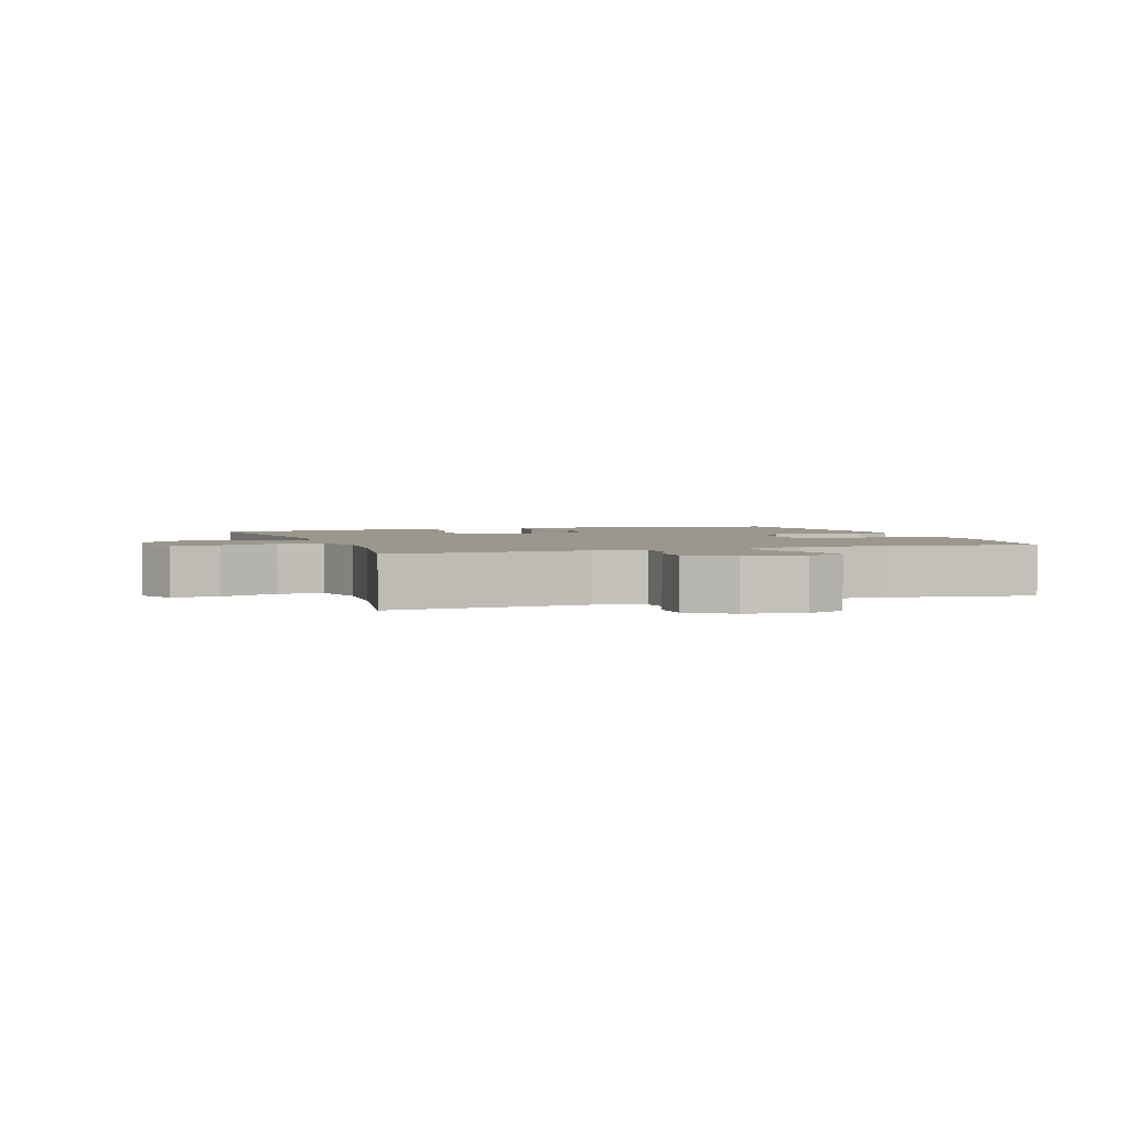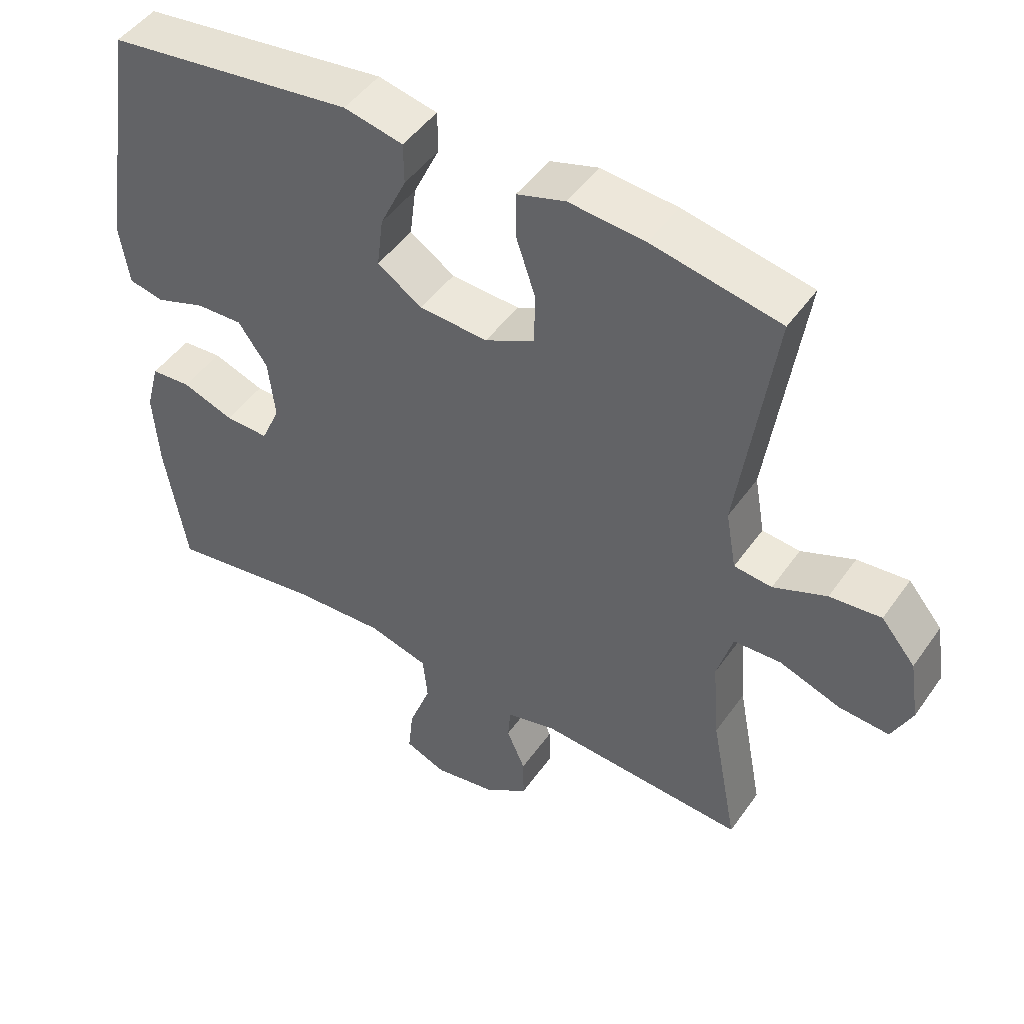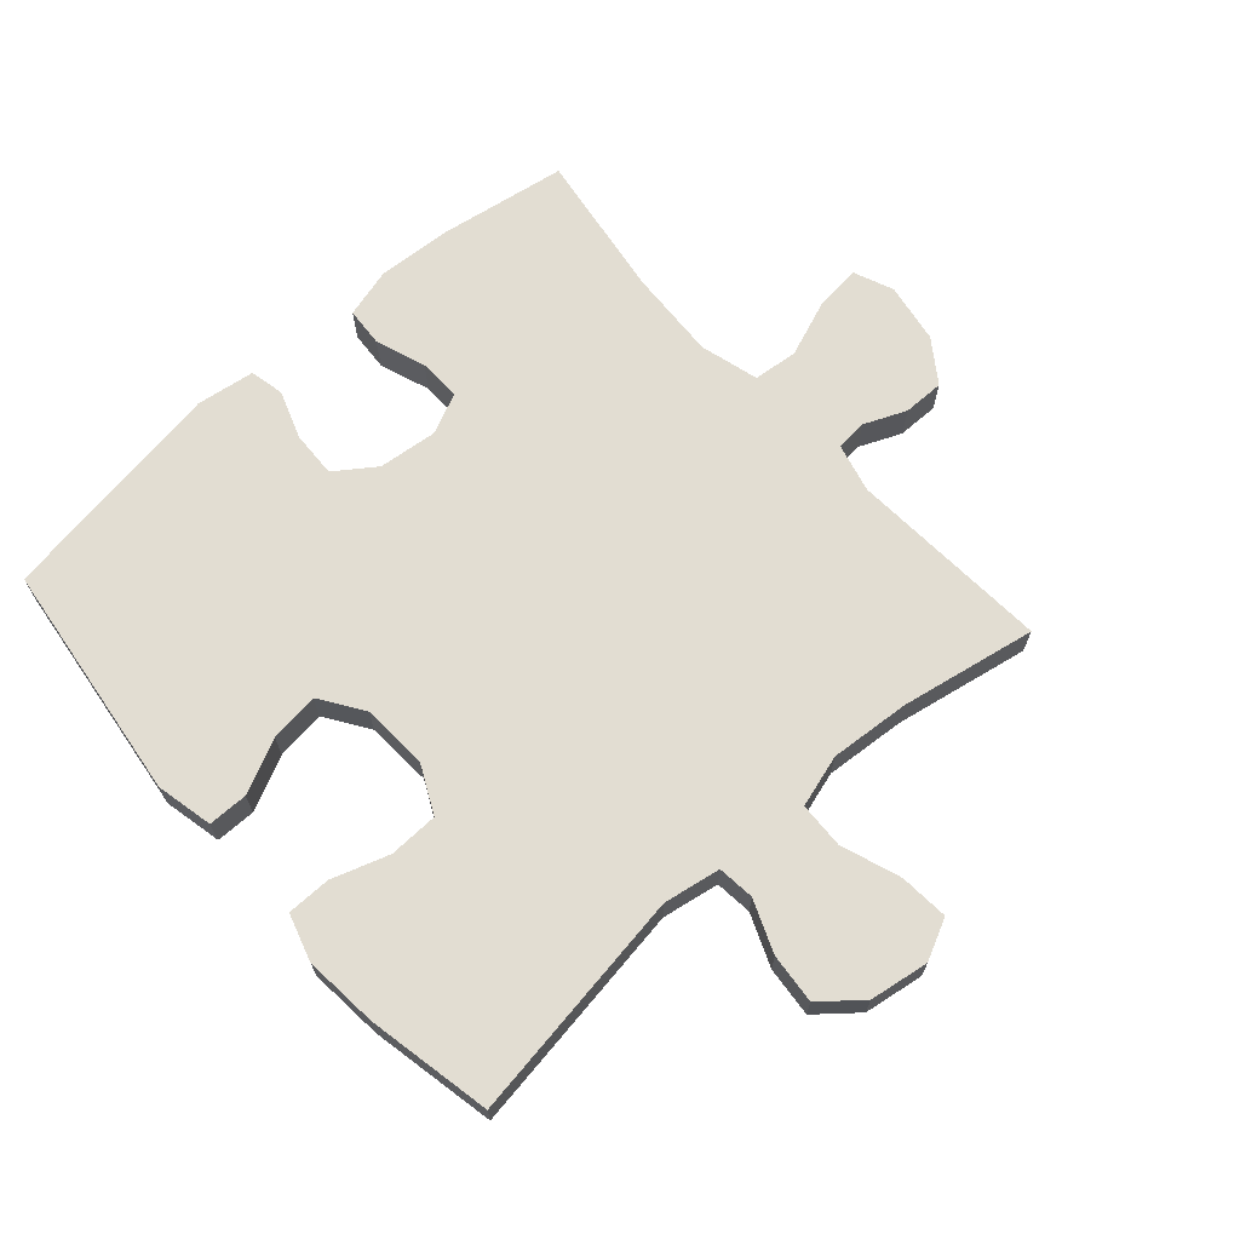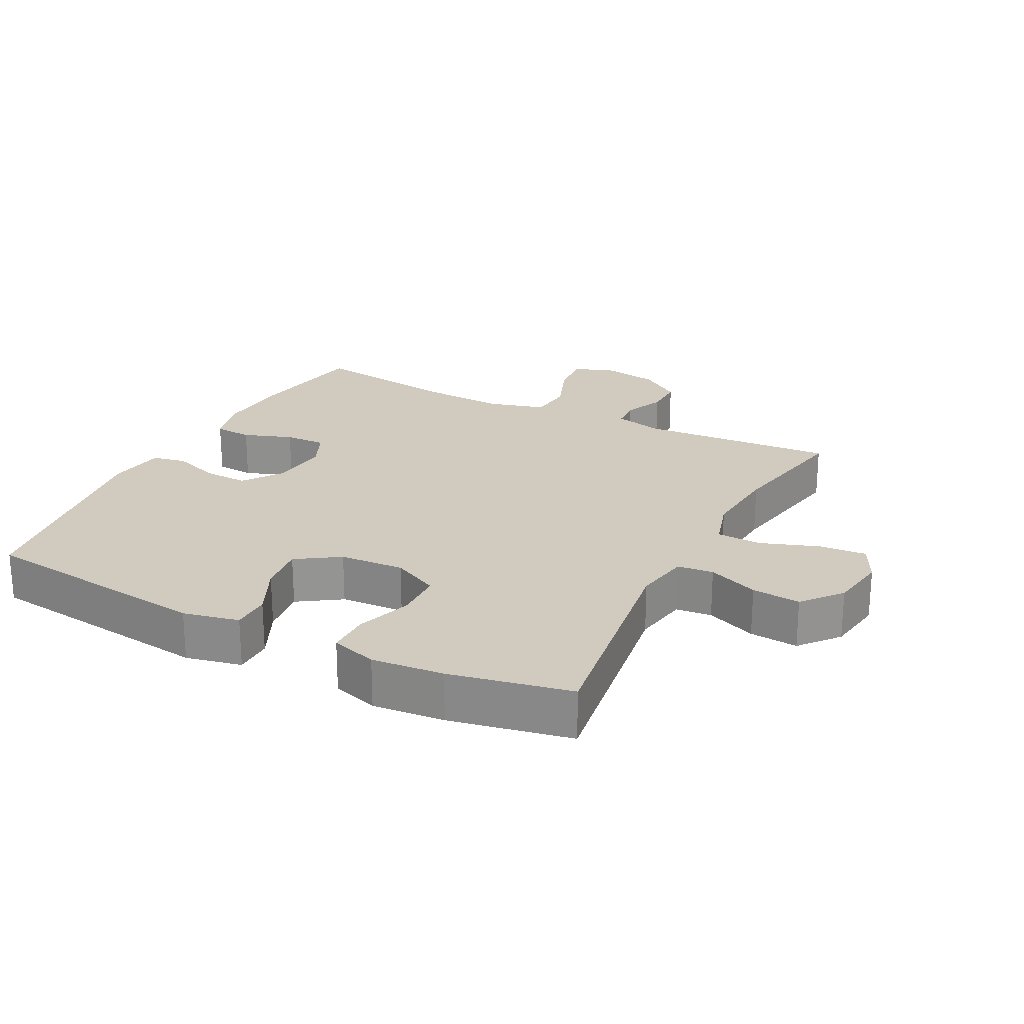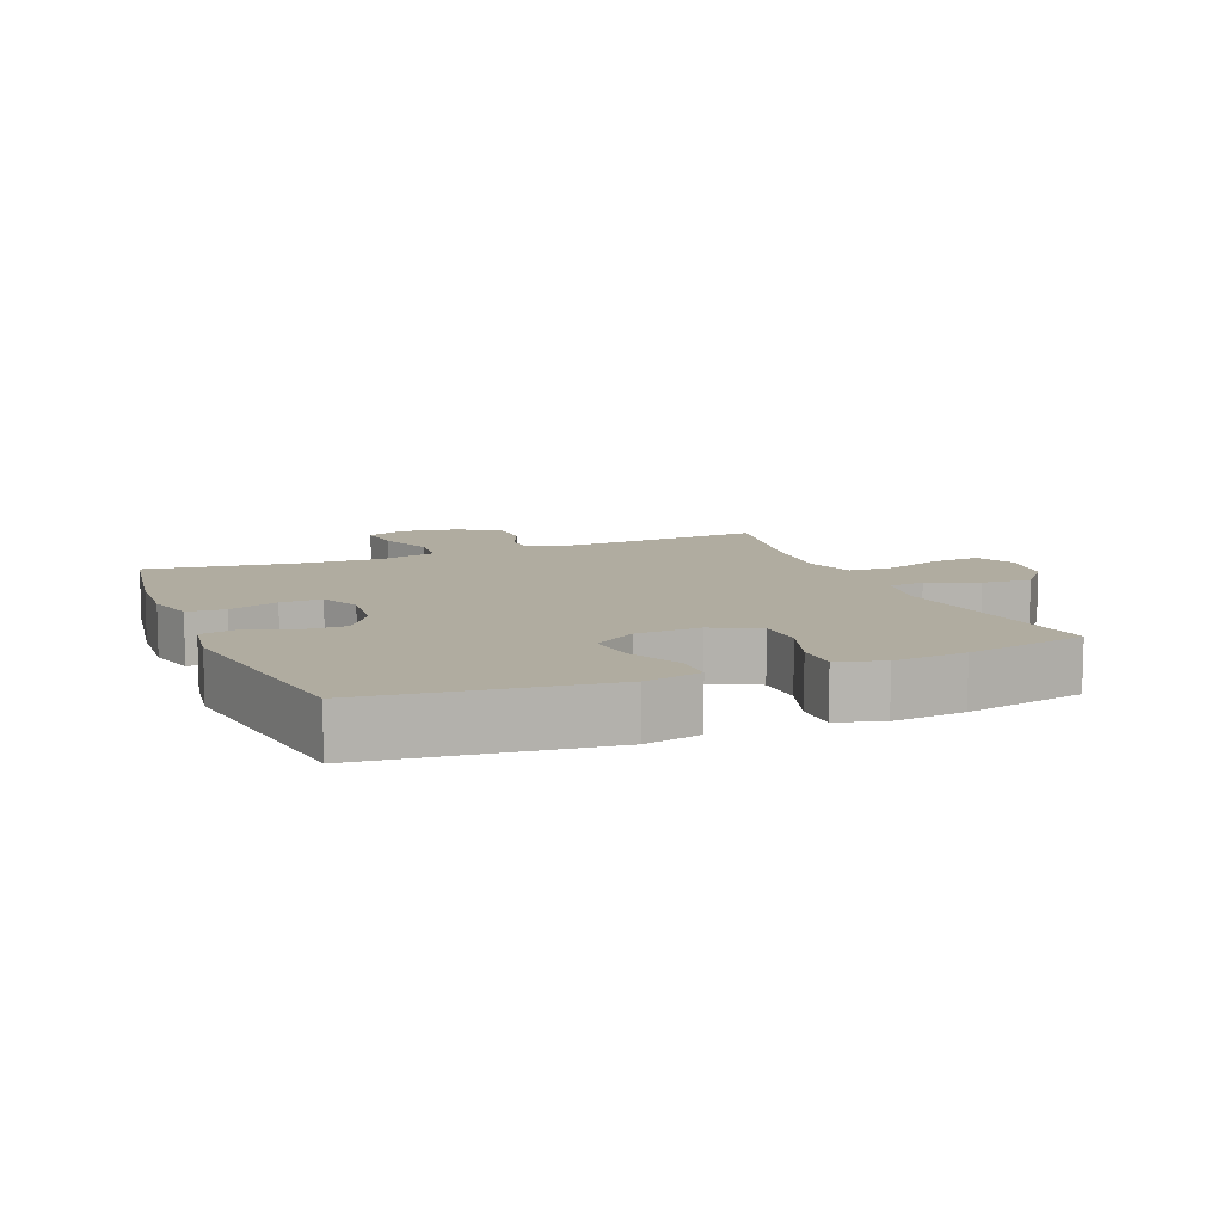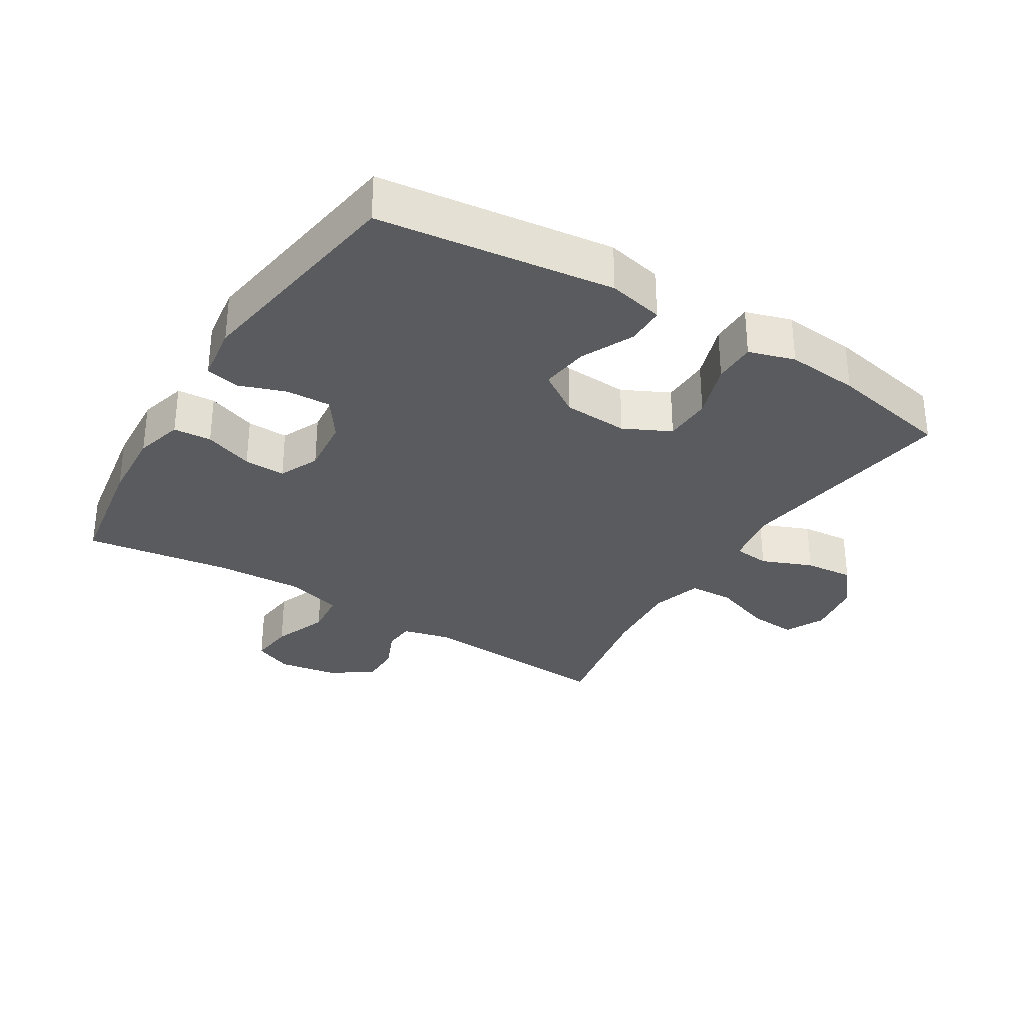
<metadata>
{"format":"obj","ext":"obj","renderer":"f3d","projection":"perspective","resolution":1024,"background":"white","views":[{"elev":2.6,"azim":160.5,"up":"+Y"},{"elev":47.3,"azim":33.3,"up":"+Z"},{"elev":68.2,"azim":48.2,"up":"+Y"},{"elev":23.4,"azim":27.1,"up":"+Y"},{"elev":10.0,"azim":-22.3,"up":"+Y"},{"elev":-32.0,"azim":-31.8,"up":"+Y"}]}
</metadata>
<code>
o path6484
v 0.4415 0.0375 -0.2704
v 0.4314 0.0375 -0.1464
v 0.455 0.0375 -0.06606
v 0.5257 0.0375 -0.06318
v 0.6169 0.0375 -0.09533
v 0.6921 0.0375 -0.1011
v 0.7223 0.0375 -0.039
v 0.708 0.0375 0.05205
v 0.657 0.0375 0.1132
v 0.5803 0.0375 0.106
v 0.5006 0.0375 0.07359
v 0.444 0.0375 0.07948
v 0.4285 0.0375 0.1673
v 0.481 0.0375 0.5238
v 0.2898 0.0375 0.5617
v 0.1763 0.0375 0.5717
v 0.1041 0.0375 0.5495
v 0.1041 0.0375 0.4825
v 0.1336 0.0375 0.3945
v 0.1317 0.0375 0.3187
v 0.05823 0.0375 0.2823
v -0.04395 0.0375 0.288
v -0.1111 0.0375 0.3325
v -0.1016 0.0375 0.4082
v -0.06262 0.0375 0.4909
v -0.06329 0.0375 0.552
v -0.1514 0.0375 0.5711
v -0.5207 0.0375 0.5238
v -0.5745 0.0375 0.1696
v -0.5612 0.0375 0.07972
v -0.5084 0.0375 0.06865
v -0.4342 0.0375 0.09491
v -0.3641 0.0375 0.09776
v -0.3202 0.0375 0.0359
v -0.3103 0.0375 -0.05428
v -0.3385 0.0375 -0.117
v -0.4034 0.0375 -0.1152
v -0.4807 0.0375 -0.08773
v -0.5404 0.0375 -0.09201
v -0.5608 0.0375 -0.1679
v -0.5529 0.0375 -0.284
v -0.5207 0.0375 -0.4781
v -0.2925 0.0375 -0.4444
v -0.1555 0.0375 -0.4374
v -0.06513 0.0375 -0.4623
v -0.05835 0.0375 -0.5312
v -0.09102 0.0375 -0.6182
v -0.09871 0.0375 -0.6881
v -0.03743 0.0375 -0.7135
v 0.05496 0.0375 -0.6979
v 0.1202 0.0375 -0.6523
v 0.1194 0.0375 -0.5892
v 0.09158 0.0375 -0.5249
v 0.09517 0.0375 -0.477
v 0.1707 0.0375 -0.4581
v 0.481 0.0375 -0.4781
v 0.4415 -0.0375 -0.2704
v 0.4314 -0.0375 -0.1464
v 0.455 -0.0375 -0.06606
v 0.5257 -0.0375 -0.06318
v 0.6169 -0.0375 -0.09533
v 0.6921 -0.0375 -0.1011
v 0.7223 -0.0375 -0.039
v 0.708 -0.0375 0.05205
v 0.657 -0.0375 0.1132
v 0.5803 -0.0375 0.106
v 0.5006 -0.0375 0.07359
v 0.444 -0.0375 0.07948
v 0.4285 -0.0375 0.1673
v 0.481 -0.0375 0.5238
v 0.2898 -0.0375 0.5617
v 0.1763 -0.0375 0.5717
v 0.1041 -0.0375 0.5495
v 0.1041 -0.0375 0.4825
v 0.1336 -0.0375 0.3945
v 0.1317 -0.0375 0.3187
v 0.05823 -0.0375 0.2823
v -0.04395 -0.0375 0.288
v -0.1111 -0.0375 0.3325
v -0.1016 -0.0375 0.4082
v -0.06262 -0.0375 0.4909
v -0.06329 -0.0375 0.552
v -0.1514 -0.0375 0.5711
v -0.5207 -0.0375 0.5238
v -0.5745 -0.0375 0.1696
v -0.5612 -0.0375 0.07972
v -0.5084 -0.0375 0.06865
v -0.4342 -0.0375 0.09491
v -0.3641 -0.0375 0.09776
v -0.3202 -0.0375 0.0359
v -0.3103 -0.0375 -0.05428
v -0.3385 -0.0375 -0.117
v -0.4034 -0.0375 -0.1152
v -0.4807 -0.0375 -0.08773
v -0.5404 -0.0375 -0.09201
v -0.5608 -0.0375 -0.1679
v -0.5529 -0.0375 -0.284
v -0.5207 -0.0375 -0.4781
v -0.2925 -0.0375 -0.4444
v -0.1555 -0.0375 -0.4374
v -0.06513 -0.0375 -0.4623
v -0.05835 -0.0375 -0.5312
v -0.09102 -0.0375 -0.6182
v -0.09871 -0.0375 -0.6881
v -0.03743 -0.0375 -0.7135
v 0.05496 -0.0375 -0.6979
v 0.1202 -0.0375 -0.6523
v 0.1194 -0.0375 -0.5892
v 0.09158 -0.0375 -0.5249
v 0.09517 -0.0375 -0.477
v 0.1707 -0.0375 -0.4581
v 0.481 -0.0375 -0.4781
v 0.6921 0.0375 -0.1011
v 0.6921 0.0375 -0.1011
v 0.7223 0.0375 -0.039
v 0.708 0.0375 0.05205
v 0.657 0.0375 0.1132
v 0.6169 0.0375 -0.09533
v 0.5803 0.0375 0.106
v 0.5257 0.0375 -0.06318
v 0.5006 0.0375 0.07359
v 0.455 0.0375 -0.06606
v 0.455 0.0375 -0.06606
v 0.444 0.0375 0.07948
v 0.444 0.0375 0.07948
v 0.481 0.0375 -0.4781
v 0.481 0.0375 -0.4781
v 0.4415 0.0375 -0.2704
v 0.4314 0.0375 -0.1464
v 0.4285 0.0375 0.1673
v 0.481 0.0375 0.5238
v 0.481 0.0375 0.5238
v 0.2898 0.0375 0.5617
v 0.1763 0.0375 0.5717
v 0.1707 0.0375 -0.4581
v 0.1041 0.0375 0.5495
v 0.1041 0.0375 0.5495
v 0.09517 0.0375 -0.477
v 0.09517 0.0375 -0.477
v 0.1336 0.0375 0.3945
v 0.1317 0.0375 0.3187
v 0.1317 0.0375 0.3187
v 0.1041 0.0375 0.4825
v 0.05823 0.0375 0.2823
v 0.05496 0.0375 -0.6979
v 0.1202 0.0375 -0.6523
v 0.1194 0.0375 -0.5892
v 0.09158 0.0375 -0.5249
v -0.04395 0.0375 0.288
v -0.03743 0.0375 -0.7135
v -0.09871 0.0375 -0.6881
v -0.09871 0.0375 -0.6881
v -0.1111 0.0375 0.3325
v -0.1111 0.0375 0.3325
v -0.09102 0.0375 -0.6182
v -0.05835 0.0375 -0.5312
v -0.06513 0.0375 -0.4623
v -0.06513 0.0375 -0.4623
v -0.1016 0.0375 0.4082
v -0.06262 0.0375 0.4909
v -0.06329 0.0375 0.552
v -0.06329 0.0375 0.552
v -0.1514 0.0375 0.5711
v -0.1555 0.0375 -0.4374
v -0.2925 0.0375 -0.4444
v -0.3202 0.0375 0.0359
v -0.3103 0.0375 -0.05428
v -0.3385 0.0375 -0.117
v -0.3385 0.0375 -0.117
v -0.3641 0.0375 0.09776
v -0.4034 0.0375 -0.1152
v -0.4342 0.0375 0.09491
v -0.4807 0.0375 -0.08773
v -0.5207 0.0375 -0.4781
v -0.5207 0.0375 -0.4781
v -0.5084 0.0375 0.06865
v -0.5404 0.0375 -0.09201
v -0.5404 0.0375 -0.09201
v -0.5207 0.0375 0.5238
v -0.5207 0.0375 0.5238
v -0.5612 0.0375 0.07972
v -0.5612 0.0375 0.07972
v -0.5529 0.0375 -0.284
v -0.5608 0.0375 -0.1679
v -0.5745 0.0375 0.1696
v 0.6921 -0.0375 -0.1011
v 0.6921 -0.0375 -0.1011
v 0.7223 -0.0375 -0.039
v 0.708 -0.0375 0.05205
v 0.657 -0.0375 0.1132
v 0.6169 -0.0375 -0.09533
v 0.5803 -0.0375 0.106
v 0.5257 -0.0375 -0.06318
v 0.5006 -0.0375 0.07359
v 0.455 -0.0375 -0.06606
v 0.455 -0.0375 -0.06606
v 0.444 -0.0375 0.07948
v 0.444 -0.0375 0.07948
v 0.481 -0.0375 -0.4781
v 0.481 -0.0375 -0.4781
v 0.4415 -0.0375 -0.2704
v 0.4314 -0.0375 -0.1464
v 0.4285 -0.0375 0.1673
v 0.481 -0.0375 0.5238
v 0.481 -0.0375 0.5238
v 0.2898 -0.0375 0.5617
v 0.1763 -0.0375 0.5717
v 0.1707 -0.0375 -0.4581
v 0.1041 -0.0375 0.5495
v 0.1041 -0.0375 0.5495
v 0.09517 -0.0375 -0.477
v 0.09517 -0.0375 -0.477
v 0.1336 -0.0375 0.3945
v 0.1317 -0.0375 0.3187
v 0.1317 -0.0375 0.3187
v 0.1041 -0.0375 0.4825
v 0.05823 -0.0375 0.2823
v 0.05496 -0.0375 -0.6979
v 0.1202 -0.0375 -0.6523
v 0.1194 -0.0375 -0.5892
v 0.09158 -0.0375 -0.5249
v -0.04395 -0.0375 0.288
v -0.03743 -0.0375 -0.7135
v -0.09871 -0.0375 -0.6881
v -0.09871 -0.0375 -0.6881
v -0.1111 -0.0375 0.3325
v -0.1111 -0.0375 0.3325
v -0.09102 -0.0375 -0.6182
v -0.05835 -0.0375 -0.5312
v -0.06513 -0.0375 -0.4623
v -0.06513 -0.0375 -0.4623
v -0.1016 -0.0375 0.4082
v -0.06262 -0.0375 0.4909
v -0.06329 -0.0375 0.552
v -0.06329 -0.0375 0.552
v -0.1514 -0.0375 0.5711
v -0.1555 -0.0375 -0.4374
v -0.2925 -0.0375 -0.4444
v -0.3202 -0.0375 0.0359
v -0.3103 -0.0375 -0.05428
v -0.3385 -0.0375 -0.117
v -0.3385 -0.0375 -0.117
v -0.3641 -0.0375 0.09776
v -0.4034 -0.0375 -0.1152
v -0.4342 -0.0375 0.09491
v -0.4807 -0.0375 -0.08773
v -0.5207 -0.0375 -0.4781
v -0.5207 -0.0375 -0.4781
v -0.5084 -0.0375 0.06865
v -0.5404 -0.0375 -0.09201
v -0.5404 -0.0375 -0.09201
v -0.5207 -0.0375 0.5238
v -0.5207 -0.0375 0.5238
v -0.5612 -0.0375 0.07972
v -0.5612 -0.0375 0.07972
v -0.5529 -0.0375 -0.284
v -0.5608 -0.0375 -0.1679
v -0.5745 -0.0375 0.1696
f 237 230 240
f 206 213 203
f 229 211 230
f 258 243 252
f 202 195 217
f 252 232 236
f 208 202 240
f 238 244 256
f 201 208 199
f 194 195 193
f 217 203 214
f 213 206 207
f 228 218 229
f 193 191 192
f 224 223 228
f 217 195 197
f 230 208 240
f 194 193 192
f 226 239 222
f 216 207 209
f 245 243 258
f 214 203 213
f 188 191 186
f 223 218 228
f 192 191 189
f 246 257 244
f 256 244 257
f 239 226 243
f 238 241 244
f 197 195 194
f 211 229 221
f 245 258 249
f 241 237 240
f 252 243 226
f 247 238 256
f 202 208 201
f 219 220 218
f 213 207 216
f 197 203 217
f 192 189 190
f 220 221 229
f 240 217 222
f 206 203 204
f 252 226 232
f 237 241 238
f 232 233 236
f 236 233 234
f 230 211 208
f 240 222 239
f 220 229 218
f 189 191 188
f 240 202 217
f 250 257 246
f 254 249 258
f 114 7 63 187
f 7 8 64 63
f 8 9 65 64
f 5 6 62 61
f 9 10 66 65
f 4 5 61 60
f 10 11 67 66
f 123 4 60 196
f 11 125 198 67
f 127 1 57 200
f 2 3 59 58
f 12 13 69 68
f 1 2 58 57
f 13 132 205 69
f 14 15 71 70
f 15 16 72 71
f 55 56 112 111
f 16 137 210 72
f 139 55 111 212
f 19 142 215 75
f 18 19 75 74
f 17 18 74 73
f 20 21 77 76
f 50 51 107 106
f 51 52 108 107
f 52 53 109 108
f 53 54 110 109
f 21 22 78 77
f 49 50 106 105
f 152 49 105 225
f 22 154 227 78
f 47 48 104 103
f 46 47 103 102
f 158 46 102 231
f 24 25 81 80
f 25 162 235 81
f 26 27 83 82
f 44 45 101 100
f 23 24 80 79
f 43 44 100 99
f 34 35 91 90
f 35 169 242 91
f 33 34 90 89
f 36 37 93 92
f 32 33 89 88
f 37 38 94 93
f 175 43 99 248
f 31 32 88 87
f 38 178 251 94
f 27 180 253 83
f 182 31 87 255
f 41 42 98 97
f 40 41 97 96
f 39 40 96 95
f 29 30 86 85
f 28 29 85 84
f 164 167 157
f 133 130 140
f 156 157 138
f 185 179 170
f 129 144 122
f 179 163 159
f 135 167 129
f 165 183 171
f 128 126 135
f 121 120 122
f 144 141 130
f 140 134 133
f 155 156 145
f 120 119 118
f 151 155 150
f 144 124 122
f 157 167 135
f 121 119 120
f 153 149 166
f 143 136 134
f 172 185 170
f 141 140 130
f 115 113 118
f 150 155 145
f 119 116 118
f 173 171 184
f 183 184 171
f 166 170 153
f 165 171 168
f 124 121 122
f 138 148 156
f 172 176 185
f 168 167 164
f 179 153 170
f 174 183 165
f 129 128 135
f 146 145 147
f 140 143 134
f 124 144 130
f 119 117 116
f 147 156 148
f 167 149 144
f 133 131 130
f 179 159 153
f 164 165 168
f 159 163 160
f 163 161 160
f 157 135 138
f 167 166 149
f 147 145 156
f 116 115 118
f 167 144 129
f 177 173 184
f 181 185 176

</code>
